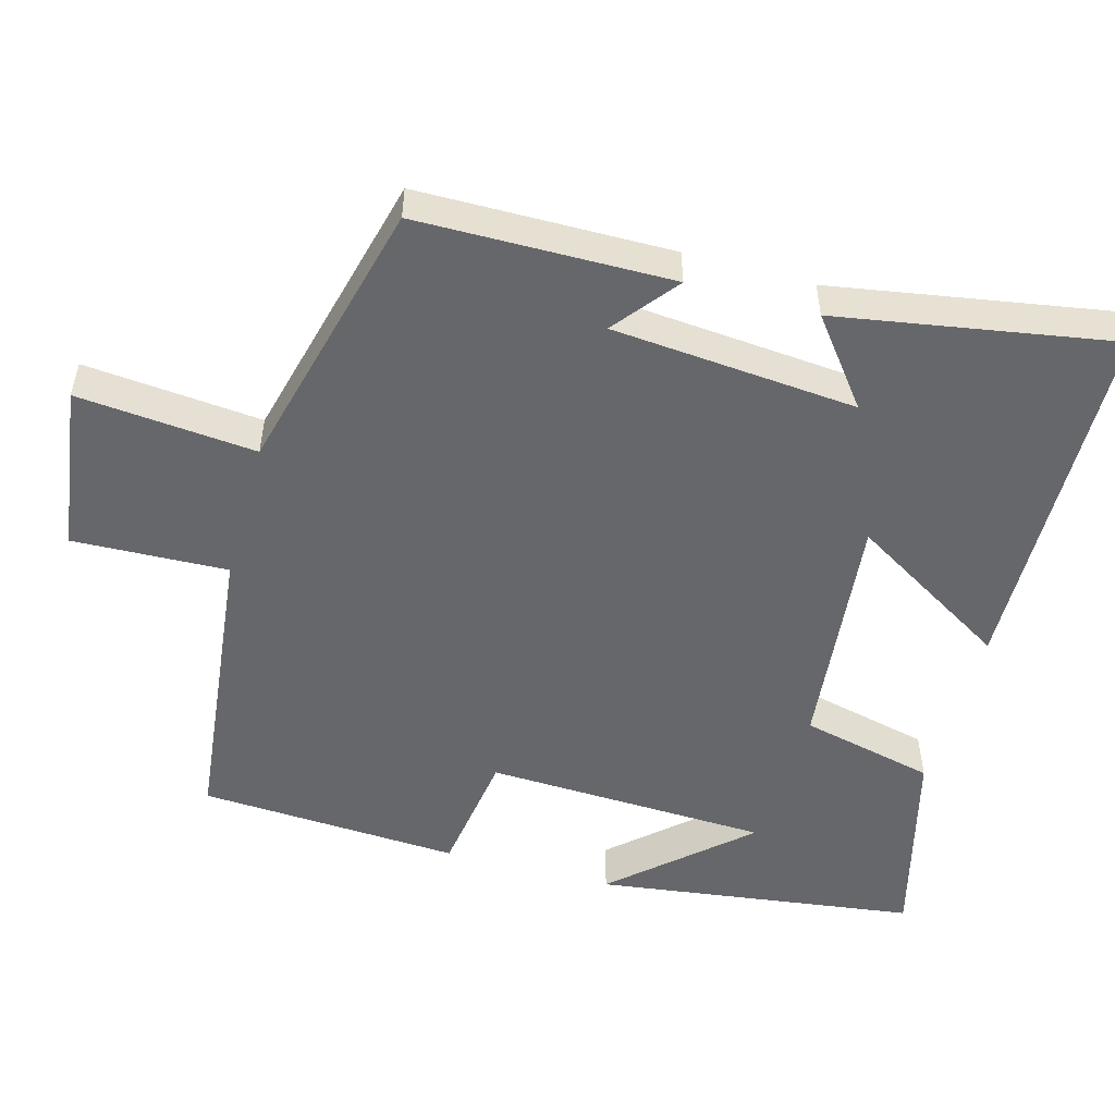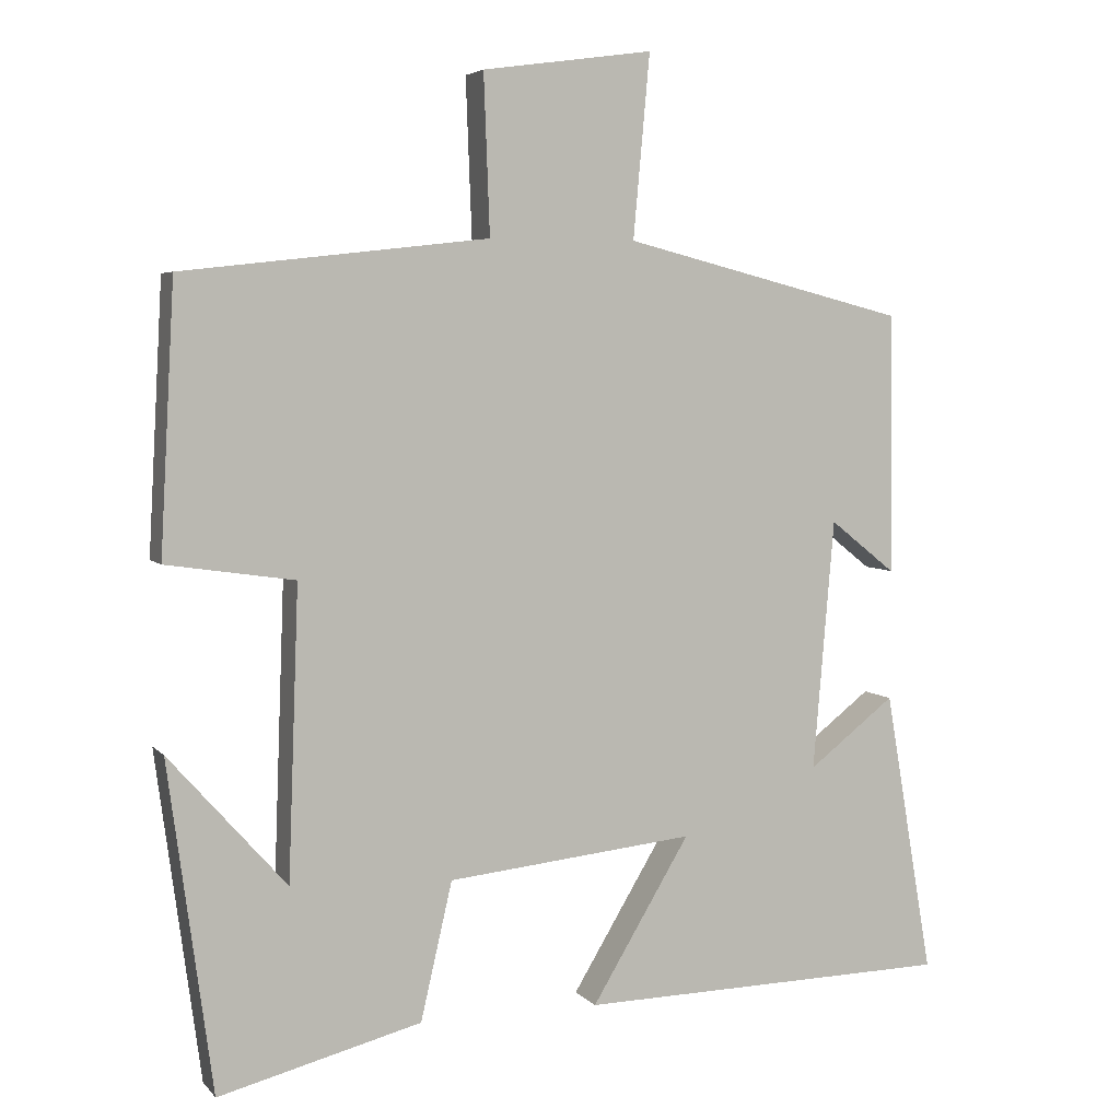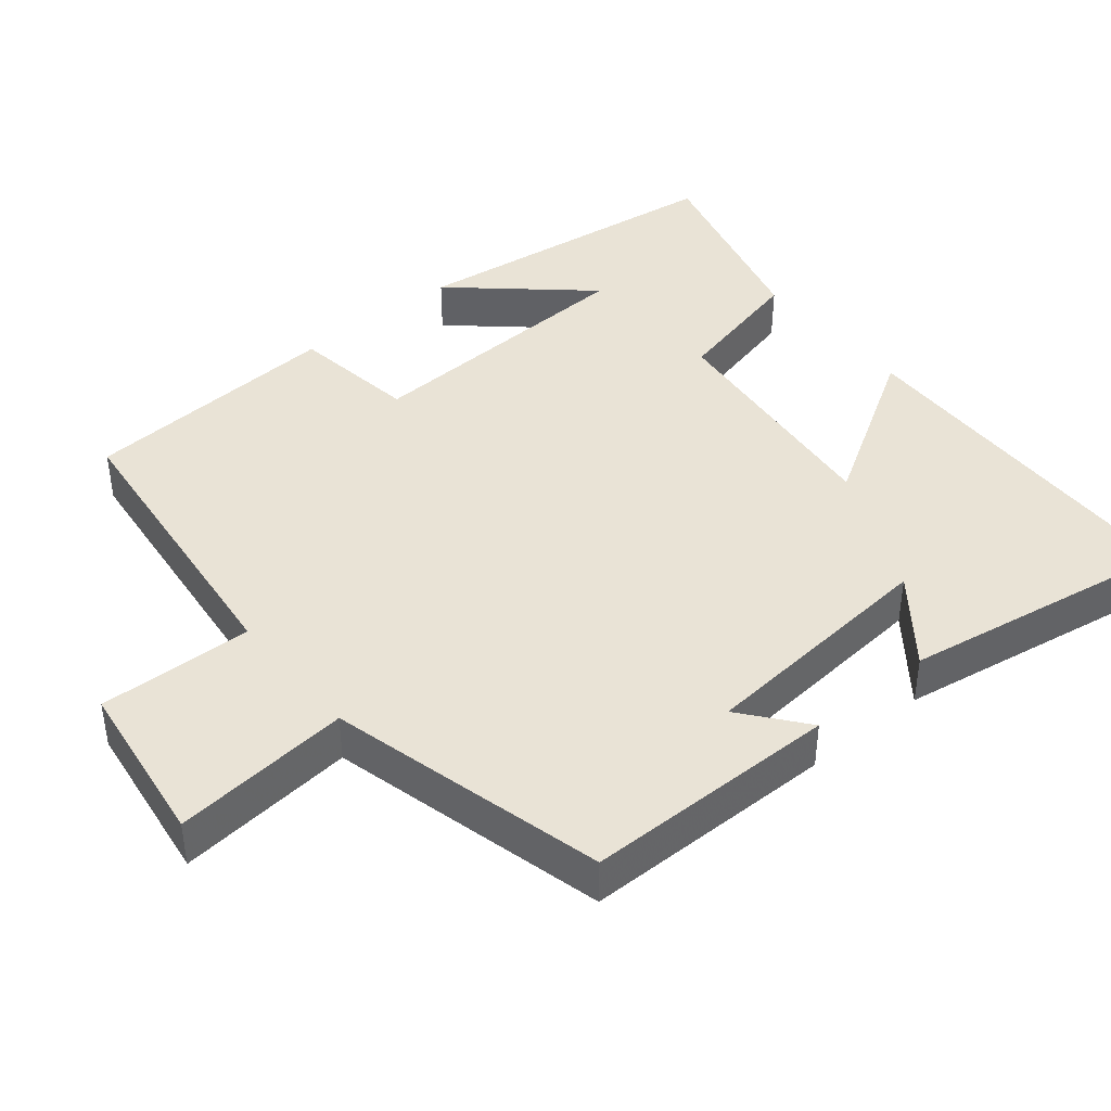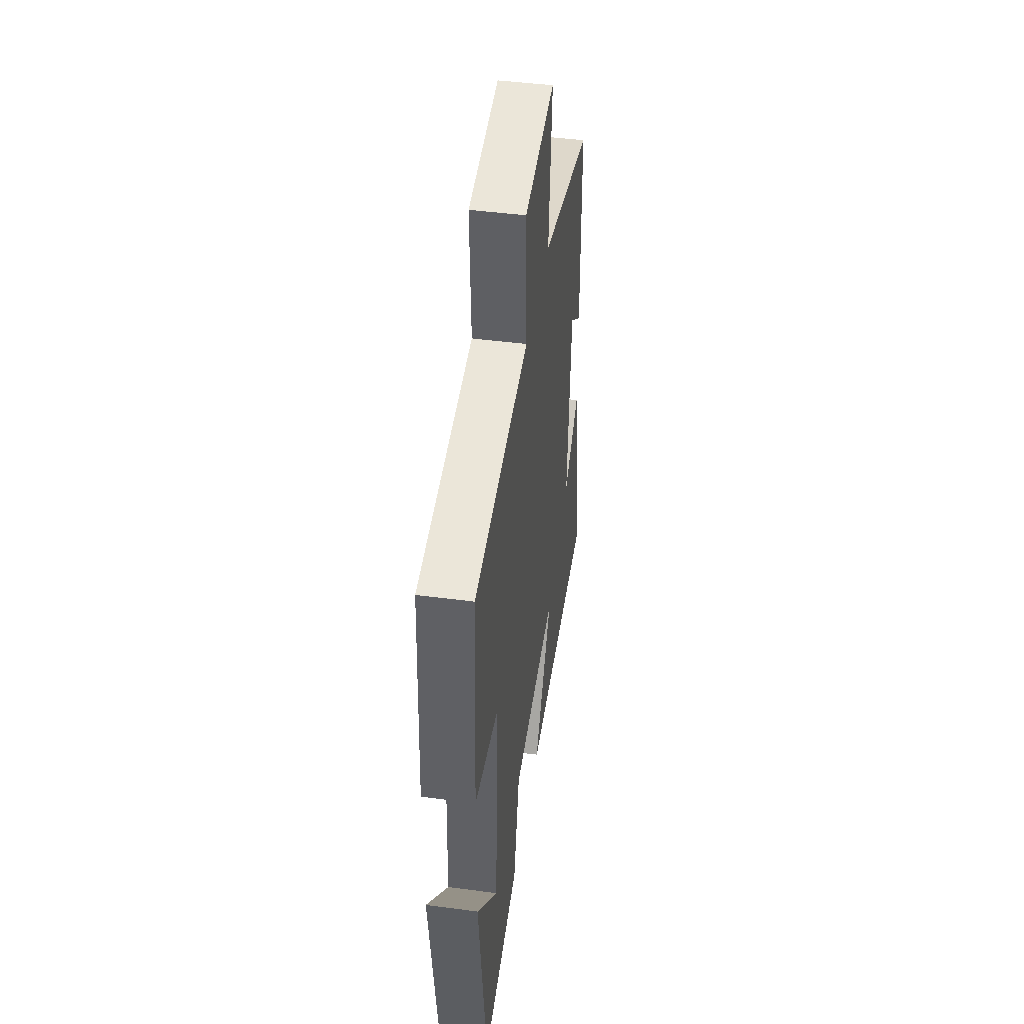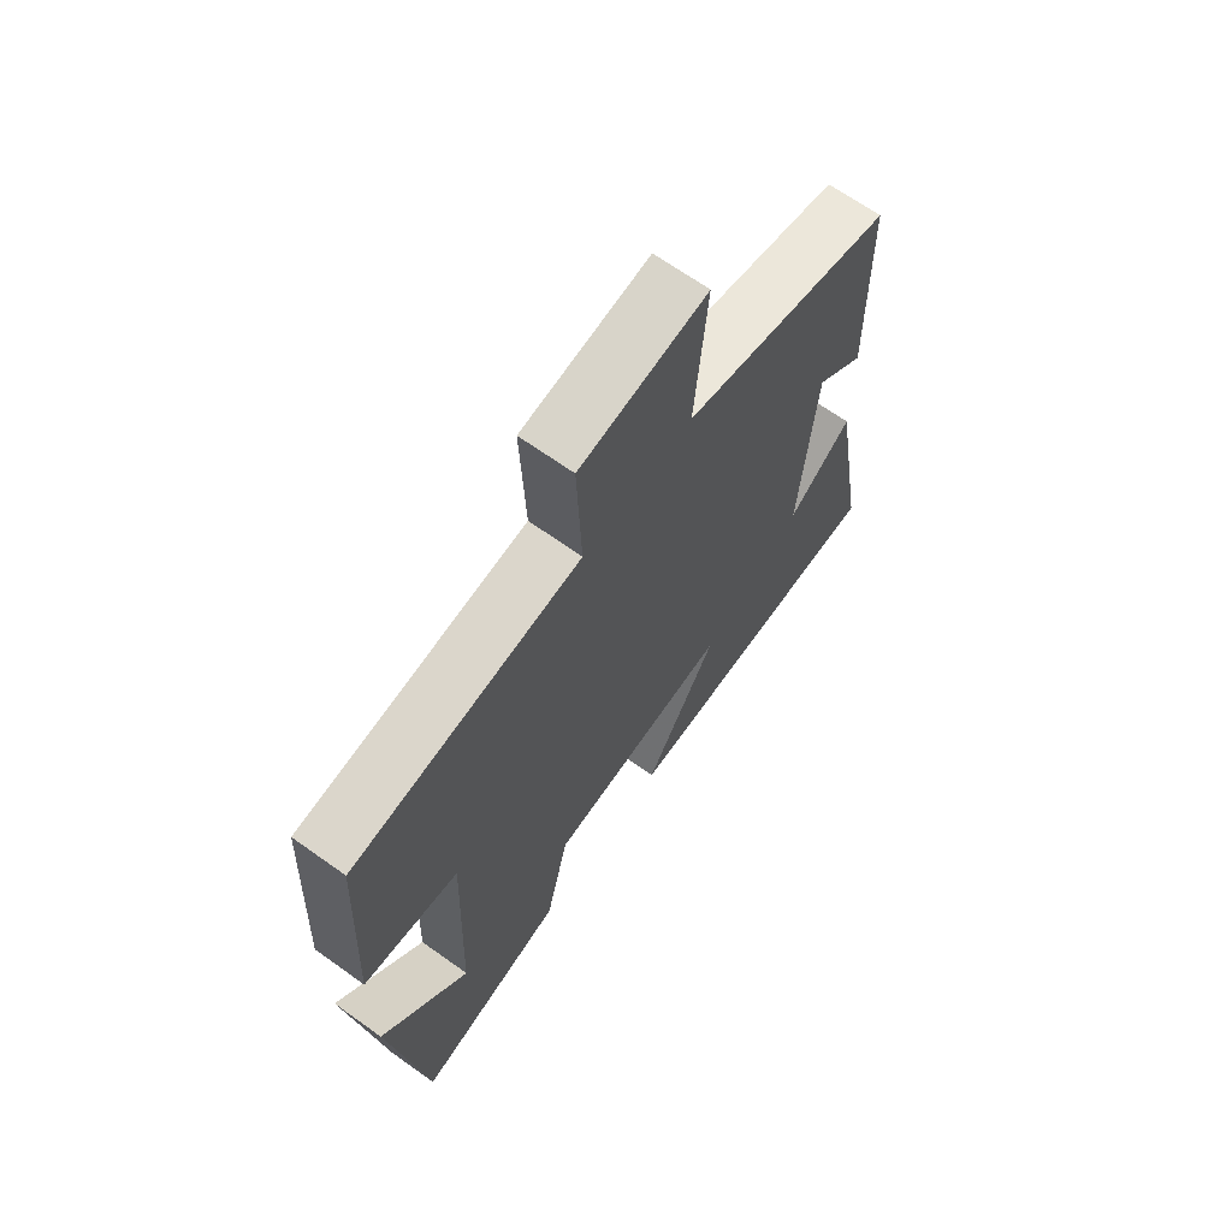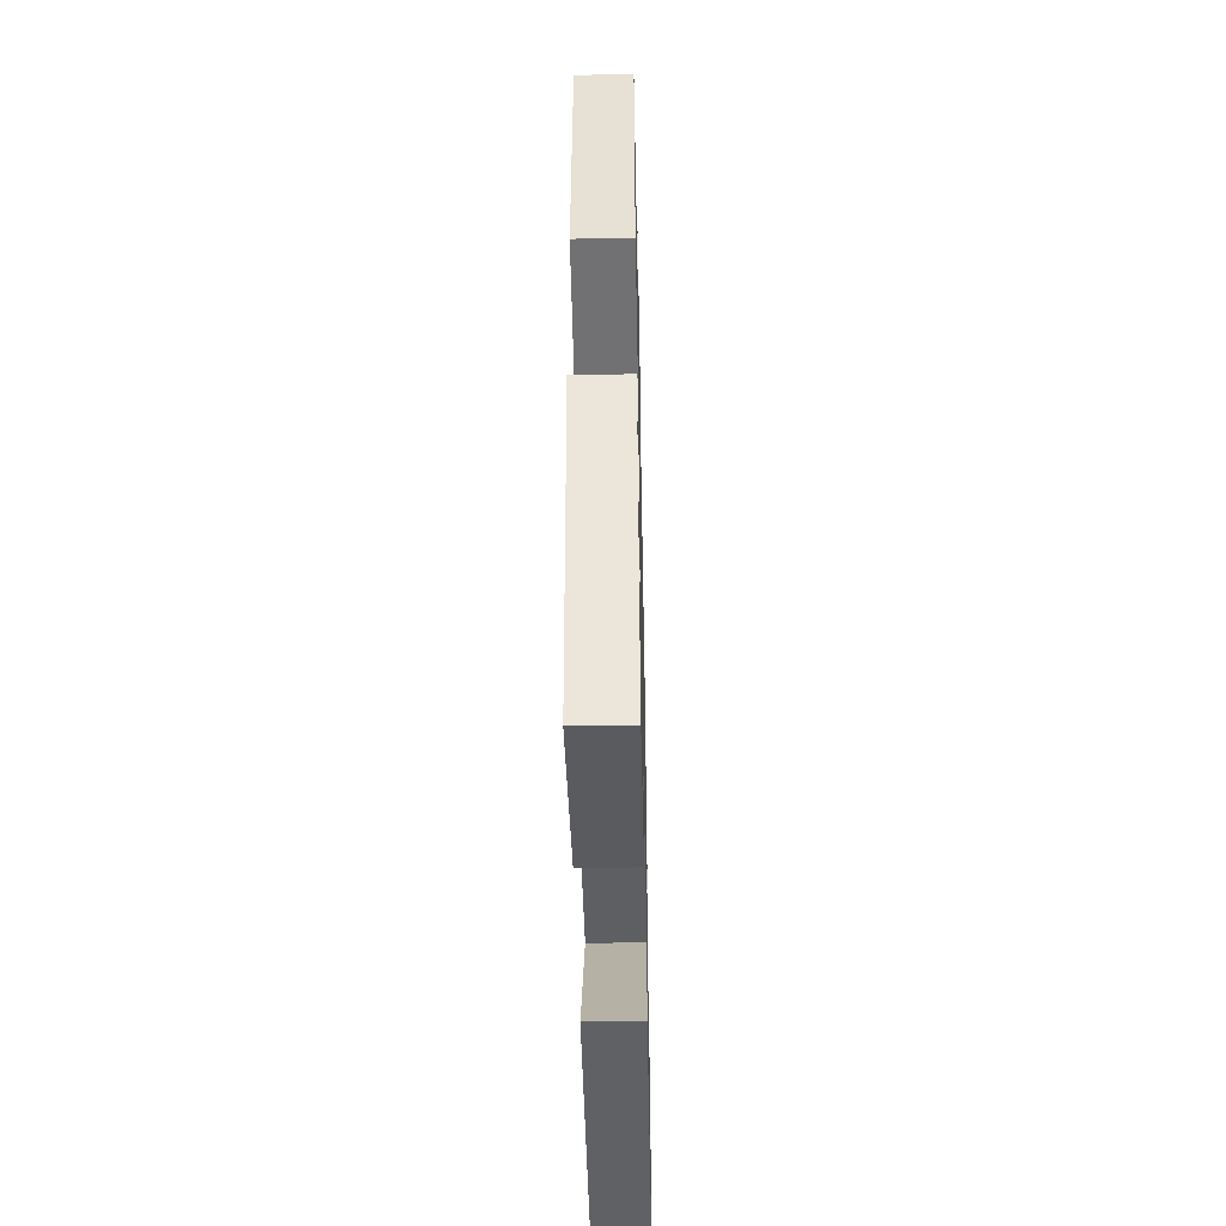
<metadata>
{"format":"obj","ext":"obj","renderer":"f3d","projection":"perspective","resolution":1024,"background":"white","views":[{"elev":-52.2,"azim":74.5,"up":"+Y"},{"elev":4.9,"azim":-20.9,"up":"+Z"},{"elev":42.3,"azim":50.4,"up":"+Y"},{"elev":45.1,"azim":-81.3,"up":"+Z"},{"elev":67.1,"azim":-54.4,"up":"+Z"},{"elev":-47.0,"azim":-88.8,"up":"+Z"}]}
</metadata>
<code>
v -0.441 0.07 -0.569
v -0.5 0.07 -0.134
v -0.344 0.07 -0.309
v -0.33 0.07 0.075
v -0.5 0.07 0.1
v -0.481 0.07 0.454
v -0.076 0.07 0.5
v -0.084 0.07 0.71
v 0.142 0.07 0.742
v 0.12 0.07 0.5
v 0.496 0.07 0.405
v 0.5 0.07 0.06
v 0.413 0.07 0.129
v 0.385 0.07 -0.203
v 0.5 0.07 -0.114
v 0.564 0.07 -0.49
v 0.068 0.07 -0.5
v 0.198 0.07 -0.284
v -0.13 0.07 -0.318
v -0.172 0.07 -0.5
v -0.441 0 -0.569
v -0.5 0 -0.134
v -0.344 0 -0.309
v -0.33 0 0.075
v -0.5 0 0.1
v -0.481 0 0.454
v -0.076 0 0.5
v -0.084 0 0.71
v 0.142 0 0.742
v 0.12 0 0.5
v 0.496 0 0.405
v 0.5 0 0.06
v 0.413 0 0.129
v 0.385 0 -0.203
v 0.5 0 -0.114
v 0.564 0 -0.49
v 0.068 0 -0.5
v 0.198 0 -0.284
v -0.13 0 -0.318
v -0.172 0 -0.5
f 19 20 1
f 16 17 18
f 14 15 16
f 14 16 18
f 13 14 18 19
f 10 11 12 13
f 7 8 9 10
f 7 10 13
f 6 7 13
f 5 6 13
f 4 5 13
f 3 4 13 19
f 1 2 3
f 1 3 19
f 21 40 39
f 38 37 36
f 36 35 34
f 38 36 34
f 39 38 34 33
f 33 32 31 30
f 30 29 28 27
f 33 30 27
f 33 27 26
f 33 26 25
f 33 25 24
f 39 33 24 23
f 23 22 21
f 39 23 21
f 1 21 22 2
f 2 22 23 3
f 3 23 24 4
f 4 24 25 5
f 5 25 26 6
f 6 26 27 7
f 7 27 28 8
f 8 28 29 9
f 9 29 30 10
f 10 30 31 11
f 11 31 32 12
f 12 32 33 13
f 13 33 34 14
f 14 34 35 15
f 15 35 36 16
f 16 36 37 17
f 17 37 38 18
f 18 38 39 19
f 19 39 40 20
f 20 40 21 1

</code>
